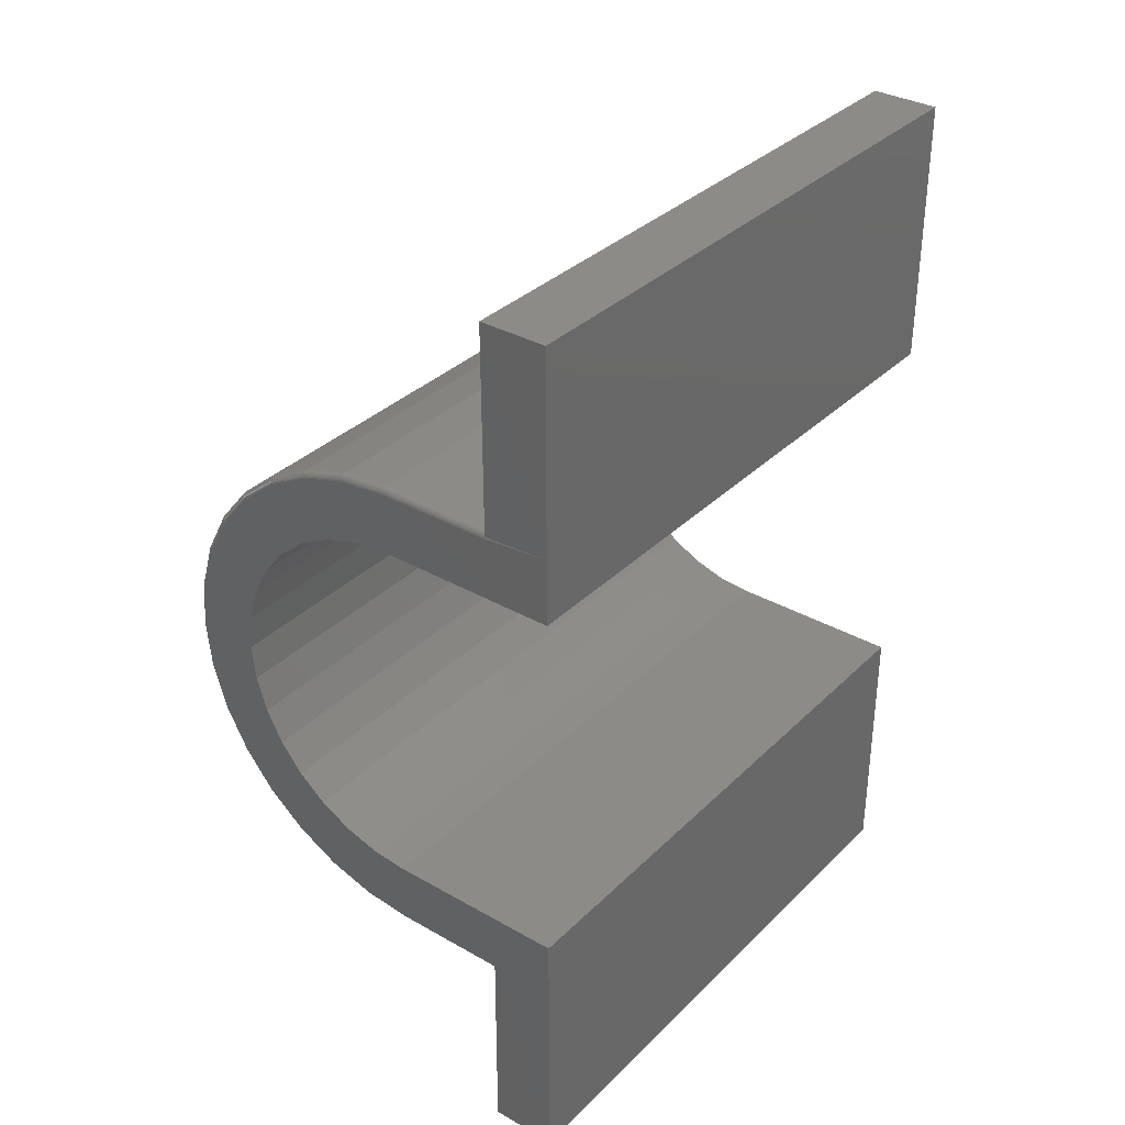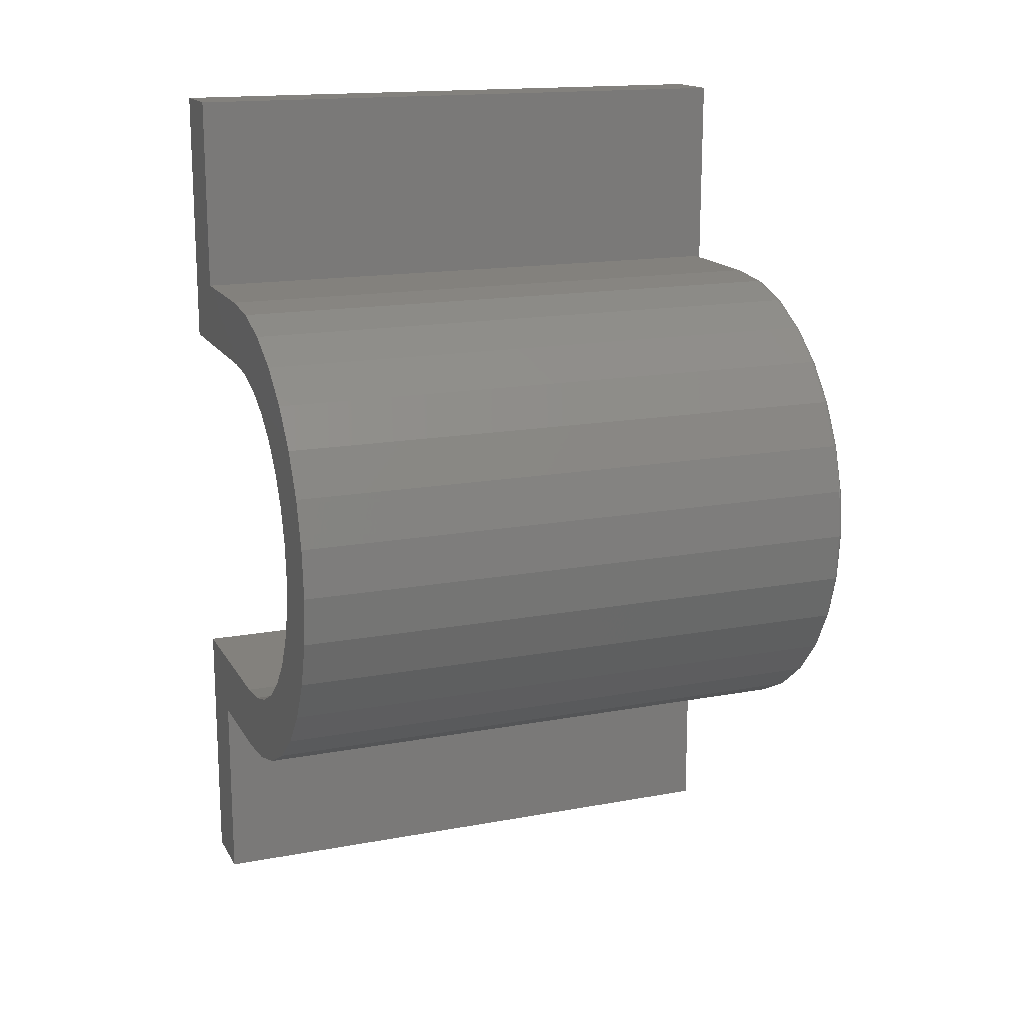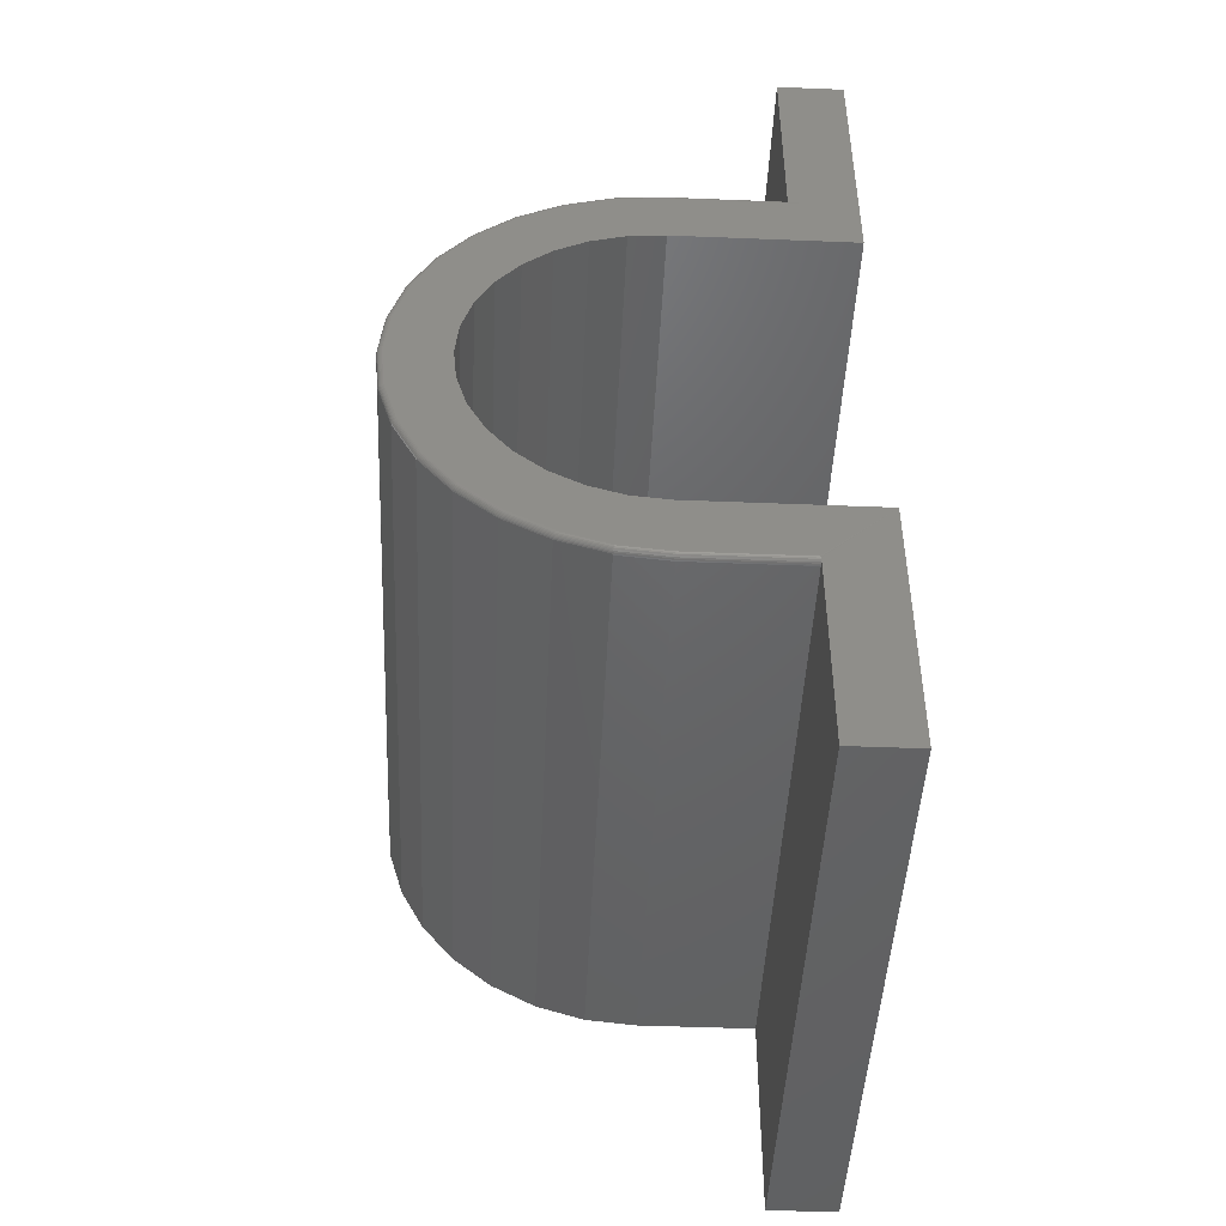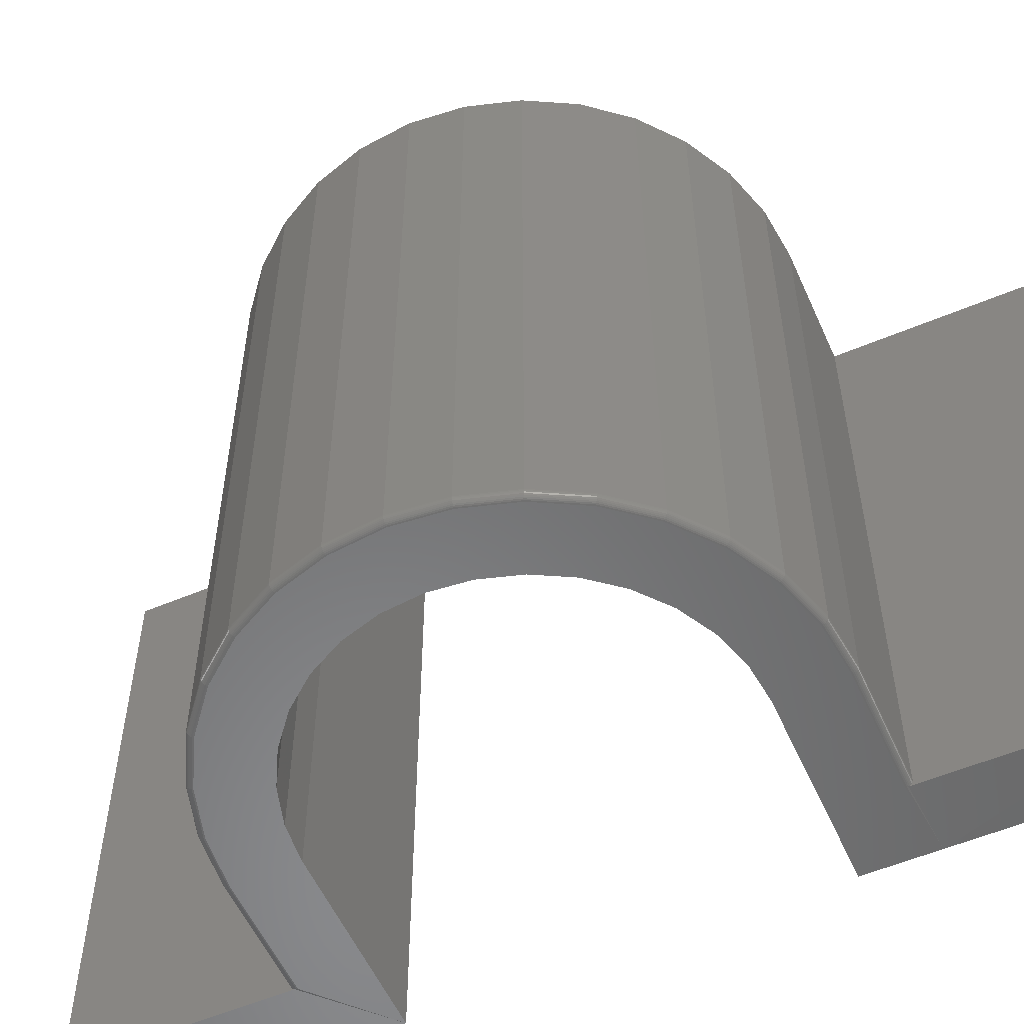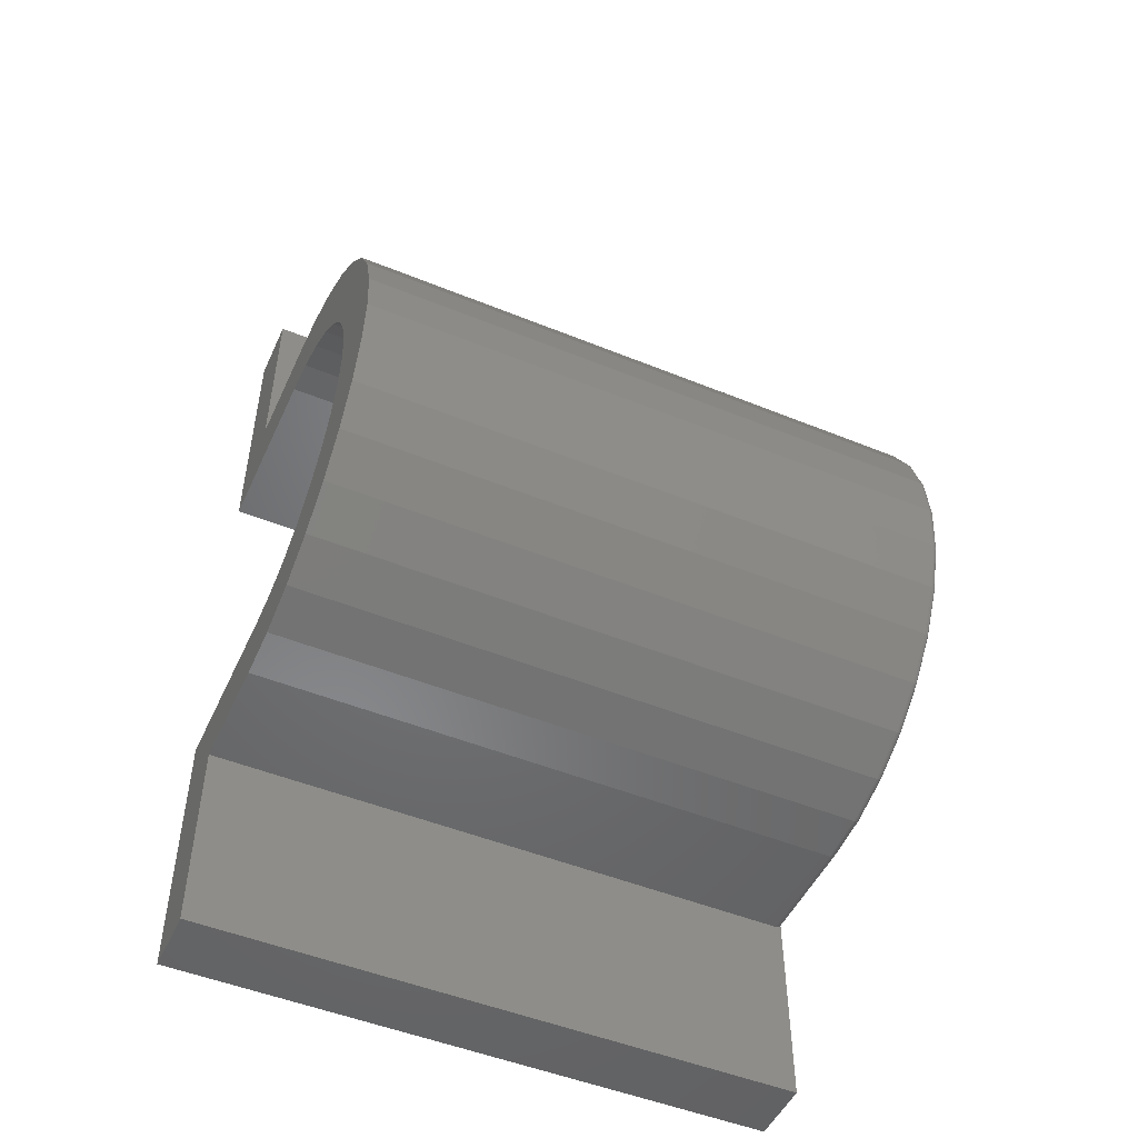
<metadata>
{"format":"stl","ext":"stl","renderer":"f3d","projection":"perspective","resolution":1024,"background":"white","views":[{"elev":34.0,"azim":-142.3,"up":"+Y"},{"elev":16.1,"azim":69.0,"up":"+Y"},{"elev":-46.7,"azim":177.4,"up":"+Y"},{"elev":-55.8,"azim":113.9,"up":"+Z"},{"elev":-49.7,"azim":65.8,"up":"+Y"}]}
</metadata>
<code>
# stl→obj: 240 verts, 476 faces
v -0.1359 0.5625 0
v -0.2188 0.5625 0
v -0.1359 0.5625 0.75
v -0.2188 0.5625 0.75
v -0.2188 -0.5625 0
v -0.1359 -0.5625 0
v -0.2188 -0.5625 0.75
v -0.1359 -0.5625 0.75
v 0.1763 0.2544 0
v 0.0513 0.2265 0
v 0.00625 0.2309 0
v -0.1359 -0.306 0
v -0.2188 -0.2309 0
v 0.00625 -0.2309 0
v 0.1763 -0.2544 0
v 0.1234 -0.2827 0
v 0.06595 -0.3001 0
v 0.00625 -0.306 0
v -0.2188 0.2309 0
v -0.1359 0.306 0
v 0.00625 0.306 0
v 0.06595 0.3001 0
v 0.1234 0.2827 0
v -0.2188 0.3138 0
v -0.1359 0.309 0.0005947
v -0.1359 0.3075 0.0001501
v -0.1359 -0.3075 0.0001501
v -0.1359 -0.309 0.0005947
v -0.2188 -0.3138 0
v 0.1695 0.1633 0
v 0.1345 0.192 0
v 0.2607 0.17 0
v 0.09462 0.2133 0
v 0.2226 0.2164 0
v 0.2327 0.04505 0
v 0.2196 0.08837 0
v 0.3064 0.0597 0
v 0.1983 0.1283 0
v 0.289 0.1171 0
v 0.1983 -0.1283 0
v 0.2196 -0.08837 0
v 0.289 -0.1171 0
v 0.2327 -0.04505 0
v 0.3064 -0.0597 0
v 0.2372 -5.656e-17 0
v 0.3123 2.22e-16 0
v 0.09462 -0.2133 0
v 0.1345 -0.192 0
v 0.2226 -0.2164 0
v 0.1695 -0.1633 0
v 0.2607 -0.17 0
v 0.0513 -0.2265 0
v 0.00625 0.3138 0.007812
v -0.1359 0.3138 0.007812
v 0.00625 0.3138 0.75
v -0.1359 0.3138 0.75
v 0.06747 0.3078 0.007812
v 0.06747 0.3078 0.75
v 0.1263 0.2899 0.007812
v 0.1263 0.2899 0.75
v 0.1806 0.2609 0.007812
v 0.1806 0.2609 0.75
v 0.2282 0.2219 0.007812
v 0.2282 0.2219 0.75
v 0.2672 0.1743 0.007812
v 0.2672 0.1743 0.75
v 0.2962 0.1201 0.007812
v 0.2962 0.1201 0.75
v 0.314 0.06122 0.007812
v 0.314 0.06122 0.75
v 0.3201 -7.686e-17 0.007812
v 0.3201 -7.686e-17 0.75
v 0.314 -0.06122 0.007812
v 0.314 -0.06122 0.75
v 0.2962 -0.1201 0.007812
v 0.2962 -0.1201 0.75
v 0.2672 -0.1743 0.007812
v 0.2672 -0.1743 0.75
v 0.2282 -0.2219 0.007812
v 0.2282 -0.2219 0.75
v 0.1806 -0.2609 0.007812
v 0.1806 -0.2609 0.75
v 0.1263 -0.2899 0.007812
v 0.1263 -0.2899 0.75
v 0.06747 -0.3078 0.007812
v 0.06747 -0.3078 0.75
v 0.00625 -0.3138 0.007812
v 0.00625 -0.3138 0.75
v -0.1359 -0.3138 0.007812
v -0.1359 -0.3138 0.75
v -0.1359 -0.3103 0.001317
v -0.1359 -0.3115 0.002288
v -0.1359 -0.3125 0.003472
v -0.1359 -0.3132 0.004823
v -0.1359 -0.3137 0.006288
v -0.1359 0.3137 0.006288
v -0.1359 0.3132 0.004823
v -0.1359 0.3125 0.003472
v -0.1359 0.3115 0.002288
v -0.1359 0.3103 0.001317
v -0.2188 -0.2309 0.75
v -0.2188 -0.3138 0.75
v -0.2188 0.3138 0.75
v -0.2188 0.2309 0.75
v 0.00625 -0.3075 0.0001501
v 0.00625 -0.309 0.0005947
v 0.00625 -0.3103 0.001317
v 0.00625 -0.3115 0.002288
v 0.00625 -0.3125 0.003472
v 0.00625 -0.3132 0.004823
v 0.00625 -0.3137 0.006288
v 0.00625 0.3075 0.0001501
v 0.00625 0.309 0.0005947
v 0.00625 0.3103 0.001317
v 0.00625 0.3115 0.002288
v 0.00625 0.3125 0.003472
v 0.00625 0.3132 0.004823
v 0.00625 0.3137 0.006288
v 0.06744 0.3076 0.006288
v 0.06736 0.3072 0.004823
v 0.06722 0.3065 0.003472
v 0.06703 0.3055 0.002288
v 0.0668 0.3044 0.001317
v 0.06653 0.3031 0.0005947
v 0.06625 0.3016 0.0001501
v 0.06744 -0.3076 0.006288
v 0.06736 -0.3072 0.004823
v 0.06722 -0.3065 0.003472
v 0.06703 -0.3055 0.002288
v 0.0668 -0.3044 0.001317
v 0.06653 -0.3031 0.0005947
v 0.06625 -0.3016 0.0001501
v 0.1263 -0.2898 0.006288
v 0.1261 -0.2894 0.004823
v 0.1258 -0.2887 0.003472
v 0.1255 -0.2878 0.002288
v 0.125 -0.2867 0.001317
v 0.1245 -0.2855 0.0005947
v 0.1239 -0.2841 0.0001501
v 0.1805 -0.2608 0.006288
v 0.1803 -0.2604 0.004823
v 0.1799 -0.2598 0.003472
v 0.1793 -0.259 0.002288
v 0.1787 -0.258 0.001317
v 0.1779 -0.2569 0.0005947
v 0.1771 -0.2557 0.0001501
v 0.228 -0.2218 0.006288
v 0.2277 -0.2215 0.004823
v 0.2272 -0.221 0.003472
v 0.2265 -0.2203 0.002288
v 0.2257 -0.2194 0.001317
v 0.2247 -0.2185 0.0005947
v 0.2237 -0.2175 0.0001501
v 0.2671 -0.1743 0.006288
v 0.2667 -0.174 0.004823
v 0.2661 -0.1736 0.003472
v 0.2653 -0.1731 0.002288
v 0.2643 -0.1724 0.001317
v 0.2632 -0.1717 0.0005947
v 0.2619 -0.1709 0.0001501
v 0.296 -0.12 0.006288
v 0.2956 -0.1199 0.004823
v 0.295 -0.1196 0.003472
v 0.2941 -0.1192 0.002288
v 0.293 -0.1188 0.001317
v 0.2917 -0.1182 0.0005947
v 0.2904 -0.1177 0.0001501
v 0.3139 -0.06119 0.006288
v 0.3135 -0.06111 0.004823
v 0.3127 -0.06097 0.003472
v 0.3118 -0.06078 0.002288
v 0.3106 -0.06055 0.001317
v 0.3093 -0.06028 0.0005947
v 0.3079 -0.06 0.0001501
v 0.3199 1.388e-17 0.006288
v 0.3195 2.776e-17 0.004823
v 0.3187 1.388e-17 0.003472
v 0.3178 2.776e-17 0.002288
v 0.3166 1.388e-17 0.001317
v 0.3152 1.388e-17 0.0005947
v 0.3138 2.776e-17 0.0001501
v 0.3139 0.06119 0.006288
v 0.3135 0.06111 0.004823
v 0.3127 0.06097 0.003472
v 0.3118 0.06078 0.002288
v 0.3106 0.06055 0.001317
v 0.3093 0.06028 0.0005947
v 0.3079 0.06 0.0001501
v 0.296 0.12 0.006288
v 0.2956 0.1199 0.004823
v 0.295 0.1196 0.003472
v 0.2941 0.1192 0.002288
v 0.293 0.1188 0.001317
v 0.2917 0.1182 0.0005947
v 0.2904 0.1177 0.0001501
v 0.2671 0.1743 0.006288
v 0.2667 0.174 0.004823
v 0.2661 0.1736 0.003472
v 0.2653 0.1731 0.002288
v 0.2643 0.1724 0.001317
v 0.2632 0.1717 0.0005947
v 0.2619 0.1709 0.0001501
v 0.228 0.2218 0.006288
v 0.2277 0.2215 0.004823
v 0.2272 0.221 0.003472
v 0.2265 0.2203 0.002288
v 0.2257 0.2194 0.001317
v 0.2247 0.2185 0.0005947
v 0.2237 0.2175 0.0001501
v 0.1805 0.2608 0.006288
v 0.1803 0.2604 0.004823
v 0.1799 0.2598 0.003472
v 0.1793 0.259 0.002288
v 0.1787 0.258 0.001317
v 0.1779 0.2569 0.0005947
v 0.1771 0.2557 0.0001501
v 0.1263 0.2898 0.006288
v 0.1261 0.2894 0.004823
v 0.1258 0.2887 0.003472
v 0.1255 0.2878 0.002288
v 0.125 0.2867 0.001317
v 0.1245 0.2855 0.0005947
v 0.1239 0.2841 0.0001501
v 0.1345 0.192 0.75
v 0.1695 0.1633 0.75
v 0.09462 -0.2133 0.75
v 0.0513 -0.2265 0.75
v 0.00625 -0.2309 0.75
v 0.00625 0.2309 0.75
v 0.09462 0.2133 0.75
v 0.0513 0.2265 0.75
v 0.1983 0.1283 0.75
v 0.2196 0.08837 0.75
v 0.2327 0.04505 0.75
v 0.2372 -5.656e-17 0.75
v 0.2327 -0.04505 0.75
v 0.2196 -0.08837 0.75
v 0.1983 -0.1283 0.75
v 0.1695 -0.1633 0.75
v 0.1345 -0.192 0.75
f 1 2 3
f 3 2 4
f 5 6 7
f 7 6 8
f 9 10 11
f 12 13 14
f 12 14 15
f 12 15 16
f 12 16 17
f 12 17 18
f 19 20 21
f 19 21 22
f 19 22 23
f 19 23 9
f 19 9 11
f 24 2 1
f 24 1 25
f 24 25 26
f 24 26 20
f 24 20 19
f 13 12 27
f 13 27 28
f 13 28 29
f 30 31 32
f 32 31 33
f 32 33 34
f 34 33 10
f 34 10 9
f 35 36 37
f 37 36 38
f 37 38 39
f 39 38 30
f 39 30 32
f 40 41 42
f 42 41 43
f 42 43 44
f 44 43 45
f 44 45 46
f 46 45 35
f 46 35 37
f 47 48 49
f 49 48 50
f 49 50 51
f 51 50 40
f 51 40 42
f 14 52 15
f 15 52 47
f 15 47 49
f 29 28 5
f 5 28 6
f 53 54 55
f 55 54 56
f 53 55 57
f 57 55 58
f 57 58 59
f 59 58 60
f 59 60 61
f 61 60 62
f 61 62 63
f 63 62 64
f 63 64 65
f 65 64 66
f 65 66 67
f 67 66 68
f 67 68 69
f 69 68 70
f 69 70 71
f 71 70 72
f 71 72 73
f 73 72 74
f 73 74 75
f 75 74 76
f 75 76 77
f 77 76 78
f 77 78 79
f 79 78 80
f 79 80 81
f 81 80 82
f 81 82 83
f 83 82 84
f 83 84 85
f 85 84 86
f 85 86 87
f 87 86 88
f 89 87 90
f 90 87 88
f 6 28 91
f 6 91 92
f 6 92 93
f 6 93 94
f 6 94 95
f 6 95 89
f 6 89 90
f 6 90 8
f 1 3 56
f 1 56 54
f 1 54 96
f 1 96 97
f 1 97 98
f 1 98 99
f 1 99 100
f 1 100 25
f 101 13 102
f 102 13 29
f 103 24 104
f 104 24 19
f 12 18 27
f 27 18 105
f 27 105 28
f 28 105 106
f 28 106 91
f 91 106 107
f 91 107 92
f 92 107 108
f 92 108 93
f 93 108 109
f 93 109 94
f 94 109 110
f 94 110 95
f 95 110 111
f 95 111 89
f 89 111 87
f 21 20 112
f 112 20 26
f 112 26 113
f 113 26 25
f 113 25 114
f 114 25 100
f 114 100 115
f 115 100 99
f 115 99 116
f 116 99 98
f 116 98 117
f 117 98 97
f 117 97 118
f 118 97 96
f 118 96 53
f 53 96 54
f 53 57 118
f 118 57 119
f 118 119 117
f 117 119 120
f 117 120 116
f 116 120 121
f 116 121 115
f 115 121 122
f 115 122 114
f 114 122 123
f 114 123 113
f 113 123 124
f 113 124 112
f 112 124 125
f 112 125 21
f 21 125 22
f 85 87 126
f 126 87 111
f 126 111 127
f 127 111 110
f 127 110 128
f 128 110 109
f 128 109 129
f 129 109 108
f 129 108 130
f 130 108 107
f 130 107 131
f 131 107 106
f 131 106 132
f 132 106 105
f 132 105 17
f 17 105 18
f 83 85 133
f 133 85 126
f 133 126 134
f 134 126 127
f 134 127 135
f 135 127 128
f 135 128 136
f 136 128 129
f 136 129 137
f 137 129 130
f 137 130 138
f 138 130 131
f 138 131 139
f 139 131 132
f 139 132 16
f 16 132 17
f 81 83 140
f 140 83 133
f 140 133 141
f 141 133 134
f 141 134 142
f 142 134 135
f 142 135 143
f 143 135 136
f 143 136 144
f 144 136 137
f 144 137 145
f 145 137 138
f 145 138 146
f 146 138 139
f 146 139 15
f 15 139 16
f 79 81 147
f 147 81 140
f 147 140 148
f 148 140 141
f 148 141 149
f 149 141 142
f 149 142 150
f 150 142 143
f 150 143 151
f 151 143 144
f 151 144 152
f 152 144 145
f 152 145 153
f 153 145 146
f 153 146 49
f 49 146 15
f 77 79 154
f 154 79 147
f 154 147 155
f 155 147 148
f 155 148 156
f 156 148 149
f 156 149 157
f 157 149 150
f 157 150 158
f 158 150 151
f 158 151 159
f 159 151 152
f 159 152 160
f 160 152 153
f 160 153 51
f 51 153 49
f 75 77 161
f 161 77 154
f 161 154 162
f 162 154 155
f 162 155 163
f 163 155 156
f 163 156 164
f 164 156 157
f 164 157 165
f 165 157 158
f 165 158 166
f 166 158 159
f 166 159 167
f 167 159 160
f 167 160 42
f 42 160 51
f 73 75 168
f 168 75 161
f 168 161 169
f 169 161 162
f 169 162 170
f 170 162 163
f 170 163 171
f 171 163 164
f 171 164 172
f 172 164 165
f 172 165 173
f 173 165 166
f 173 166 174
f 174 166 167
f 174 167 44
f 44 167 42
f 71 73 175
f 175 73 168
f 175 168 176
f 176 168 169
f 176 169 177
f 177 169 170
f 177 170 178
f 178 170 171
f 178 171 179
f 179 171 172
f 179 172 180
f 180 172 173
f 180 173 181
f 181 173 174
f 181 174 46
f 46 174 44
f 69 71 182
f 182 71 175
f 182 175 183
f 183 175 176
f 183 176 184
f 184 176 177
f 184 177 185
f 185 177 178
f 185 178 186
f 186 178 179
f 186 179 187
f 187 179 180
f 187 180 188
f 188 180 181
f 188 181 37
f 37 181 46
f 67 69 189
f 189 69 182
f 189 182 190
f 190 182 183
f 190 183 191
f 191 183 184
f 191 184 192
f 192 184 185
f 192 185 193
f 193 185 186
f 193 186 194
f 194 186 187
f 194 187 195
f 195 187 188
f 195 188 39
f 39 188 37
f 65 67 196
f 196 67 189
f 196 189 197
f 197 189 190
f 197 190 198
f 198 190 191
f 198 191 199
f 199 191 192
f 199 192 200
f 200 192 193
f 200 193 201
f 201 193 194
f 201 194 202
f 202 194 195
f 202 195 32
f 32 195 39
f 63 65 203
f 203 65 196
f 203 196 204
f 204 196 197
f 204 197 205
f 205 197 198
f 205 198 206
f 206 198 199
f 206 199 207
f 207 199 200
f 207 200 208
f 208 200 201
f 208 201 209
f 209 201 202
f 209 202 34
f 34 202 32
f 61 63 210
f 210 63 203
f 210 203 211
f 211 203 204
f 211 204 212
f 212 204 205
f 212 205 213
f 213 205 206
f 213 206 214
f 214 206 207
f 214 207 215
f 215 207 208
f 215 208 216
f 216 208 209
f 216 209 9
f 9 209 34
f 59 61 217
f 217 61 210
f 217 210 218
f 218 210 211
f 218 211 219
f 219 211 212
f 219 212 220
f 220 212 213
f 220 213 221
f 221 213 214
f 221 214 222
f 222 214 215
f 222 215 223
f 223 215 216
f 223 216 23
f 23 216 9
f 57 59 119
f 119 59 217
f 119 217 120
f 120 217 218
f 120 218 121
f 121 218 219
f 121 219 122
f 122 219 220
f 122 220 123
f 123 220 221
f 123 221 124
f 124 221 222
f 124 222 125
f 125 222 223
f 125 223 22
f 22 223 23
f 224 225 66
f 226 227 80
f 82 80 227
f 228 82 227
f 102 86 84
f 102 84 82
f 102 82 228
f 102 228 101
f 90 88 86
f 90 86 102
f 90 102 7
f 90 7 8
f 104 229 62
f 104 62 60
f 104 60 58
f 104 58 55
f 104 55 56
f 104 56 103
f 103 56 4
f 4 56 3
f 224 66 230
f 230 66 64
f 230 64 231
f 231 64 62
f 231 62 229
f 66 225 68
f 68 225 232
f 68 232 70
f 70 232 233
f 70 233 234
f 70 234 72
f 72 234 235
f 72 235 74
f 74 235 236
f 74 236 76
f 76 236 237
f 76 237 238
f 76 238 78
f 78 238 239
f 78 239 80
f 80 239 240
f 80 240 226
f 102 29 7
f 7 29 5
f 14 13 228
f 228 13 101
f 45 234 35
f 35 234 233
f 35 233 36
f 36 233 232
f 36 232 38
f 38 232 225
f 38 225 30
f 30 225 224
f 30 224 31
f 31 224 230
f 31 230 33
f 33 230 231
f 33 231 10
f 10 231 229
f 10 229 11
f 234 45 235
f 235 45 43
f 235 43 236
f 236 43 41
f 236 41 237
f 237 41 40
f 237 40 238
f 238 40 50
f 238 50 239
f 239 50 48
f 239 48 240
f 240 48 47
f 240 47 226
f 226 47 52
f 226 52 227
f 227 52 14
f 227 14 228
f 19 11 104
f 104 11 229
f 4 2 103
f 103 2 24

</code>
